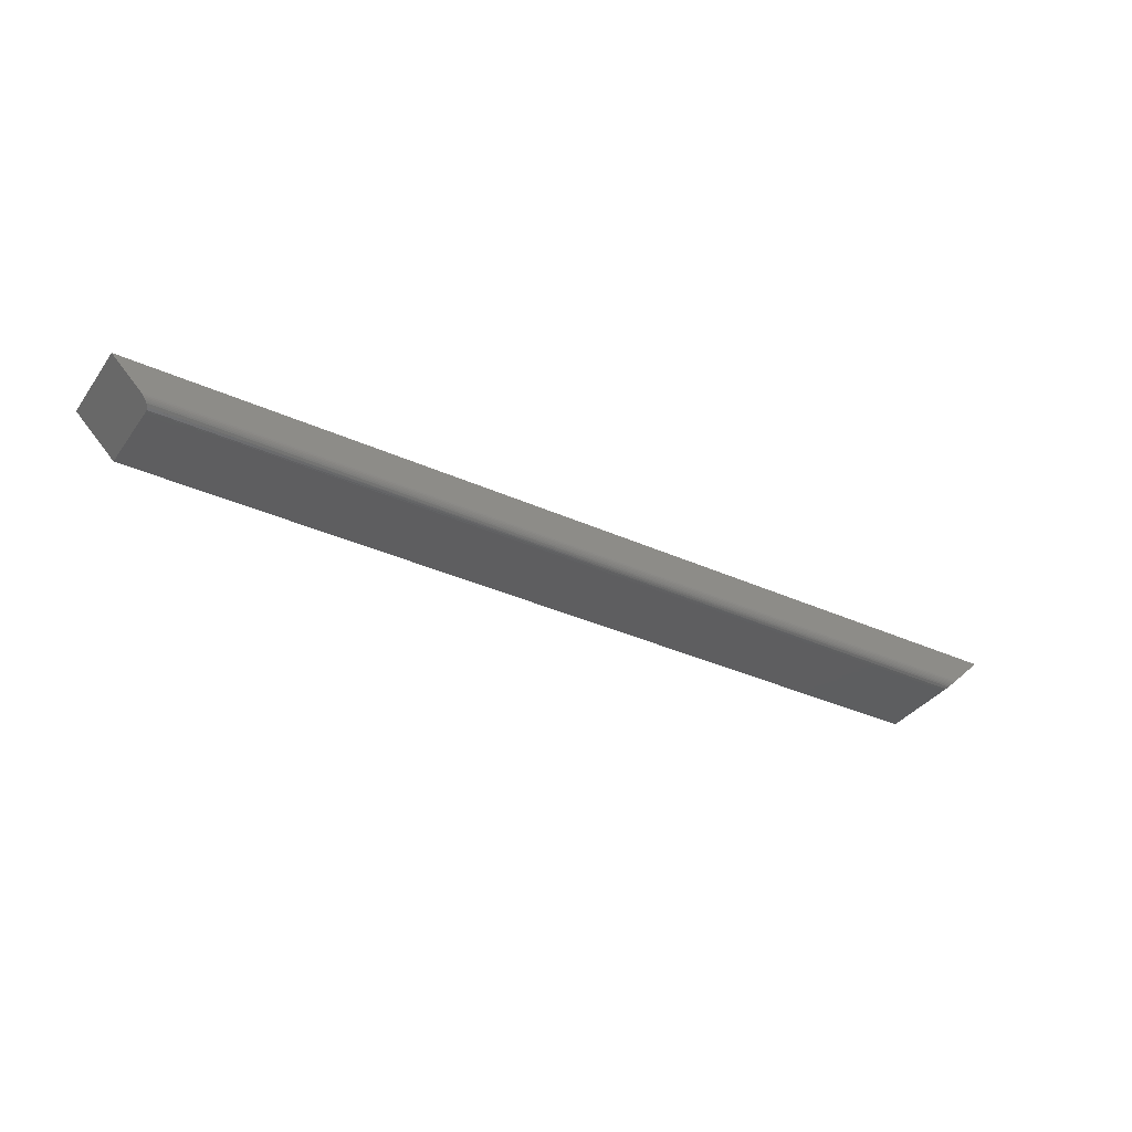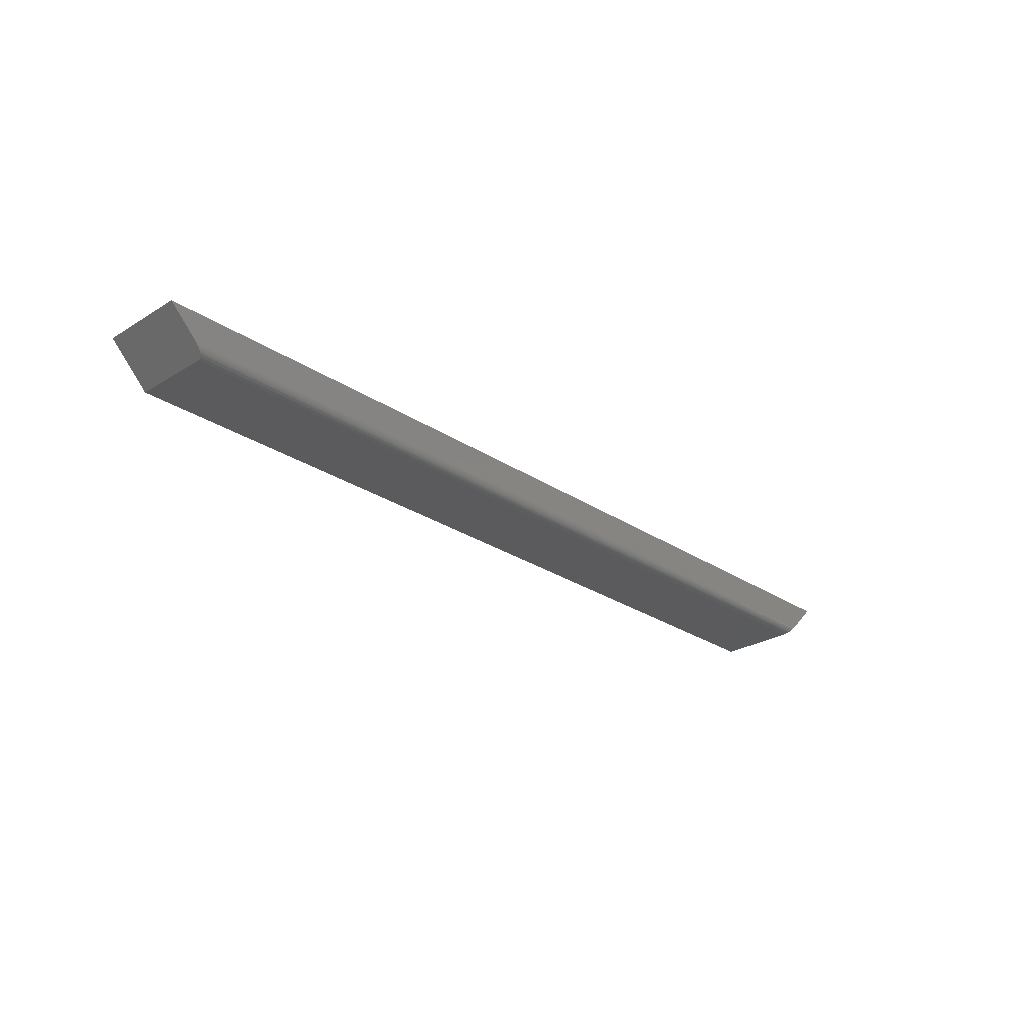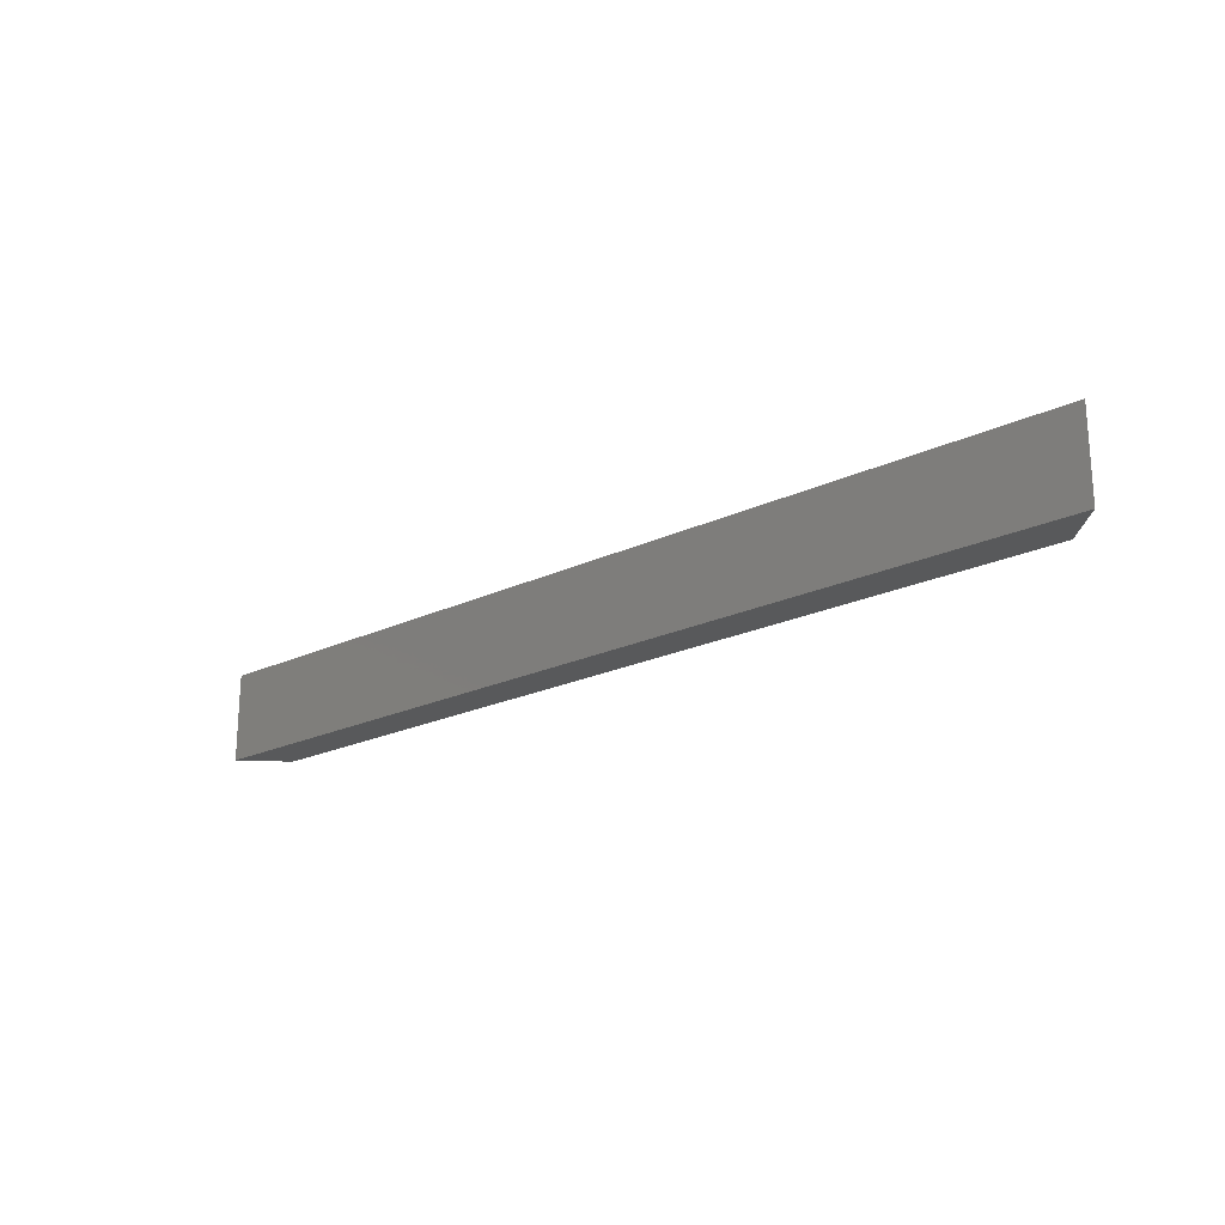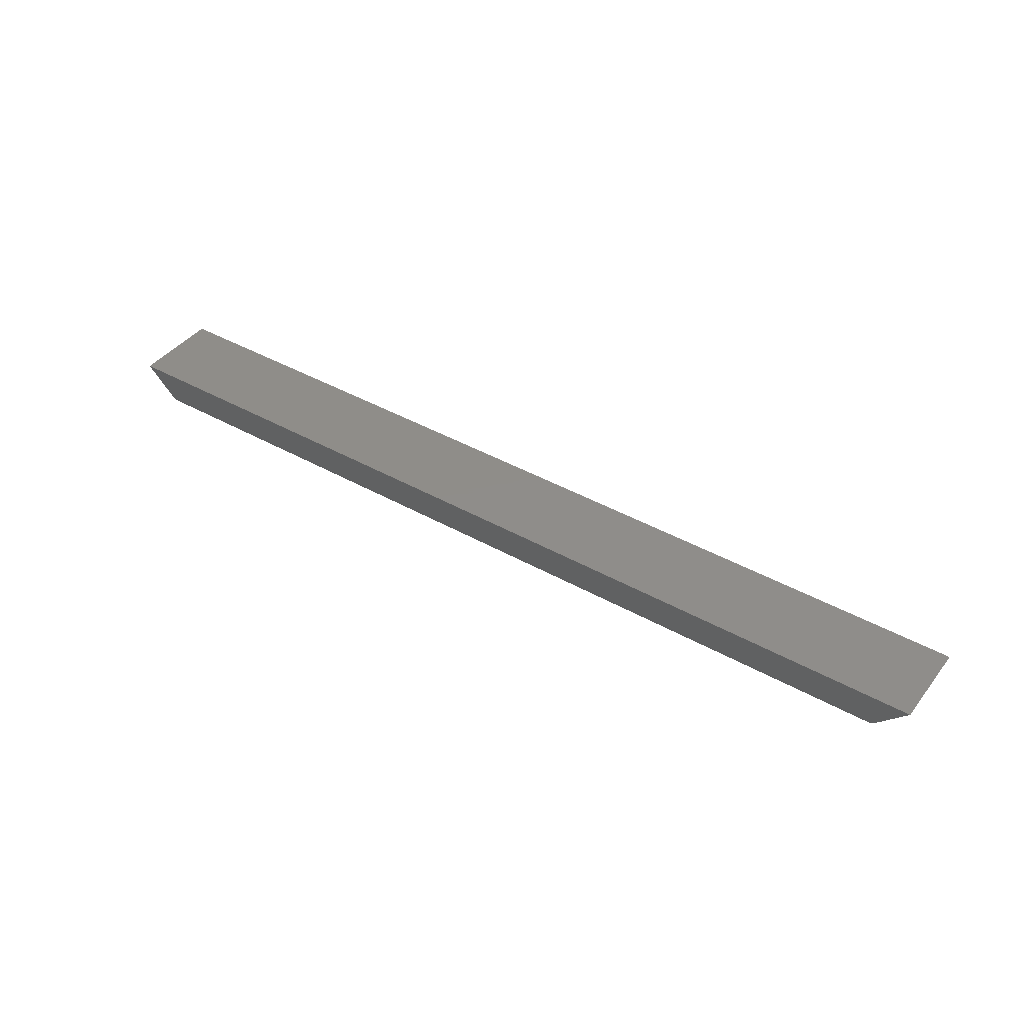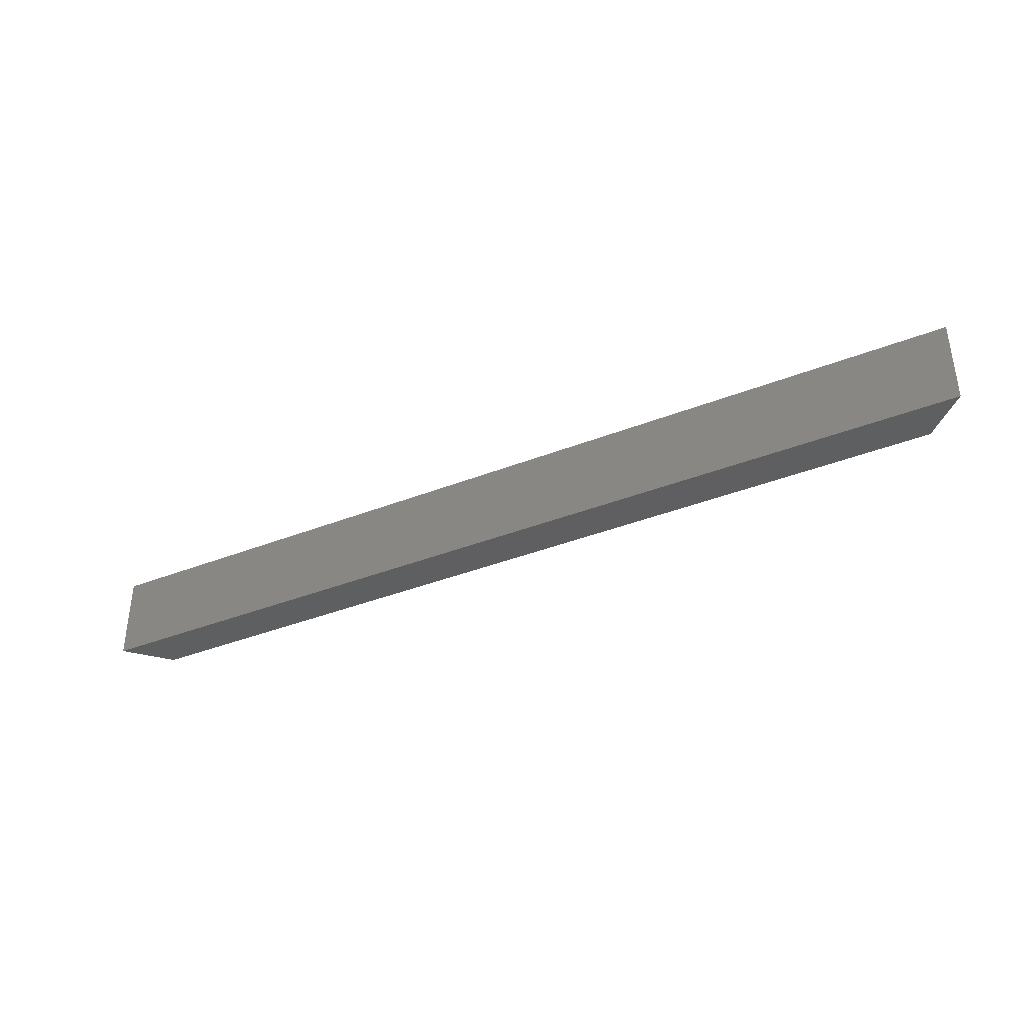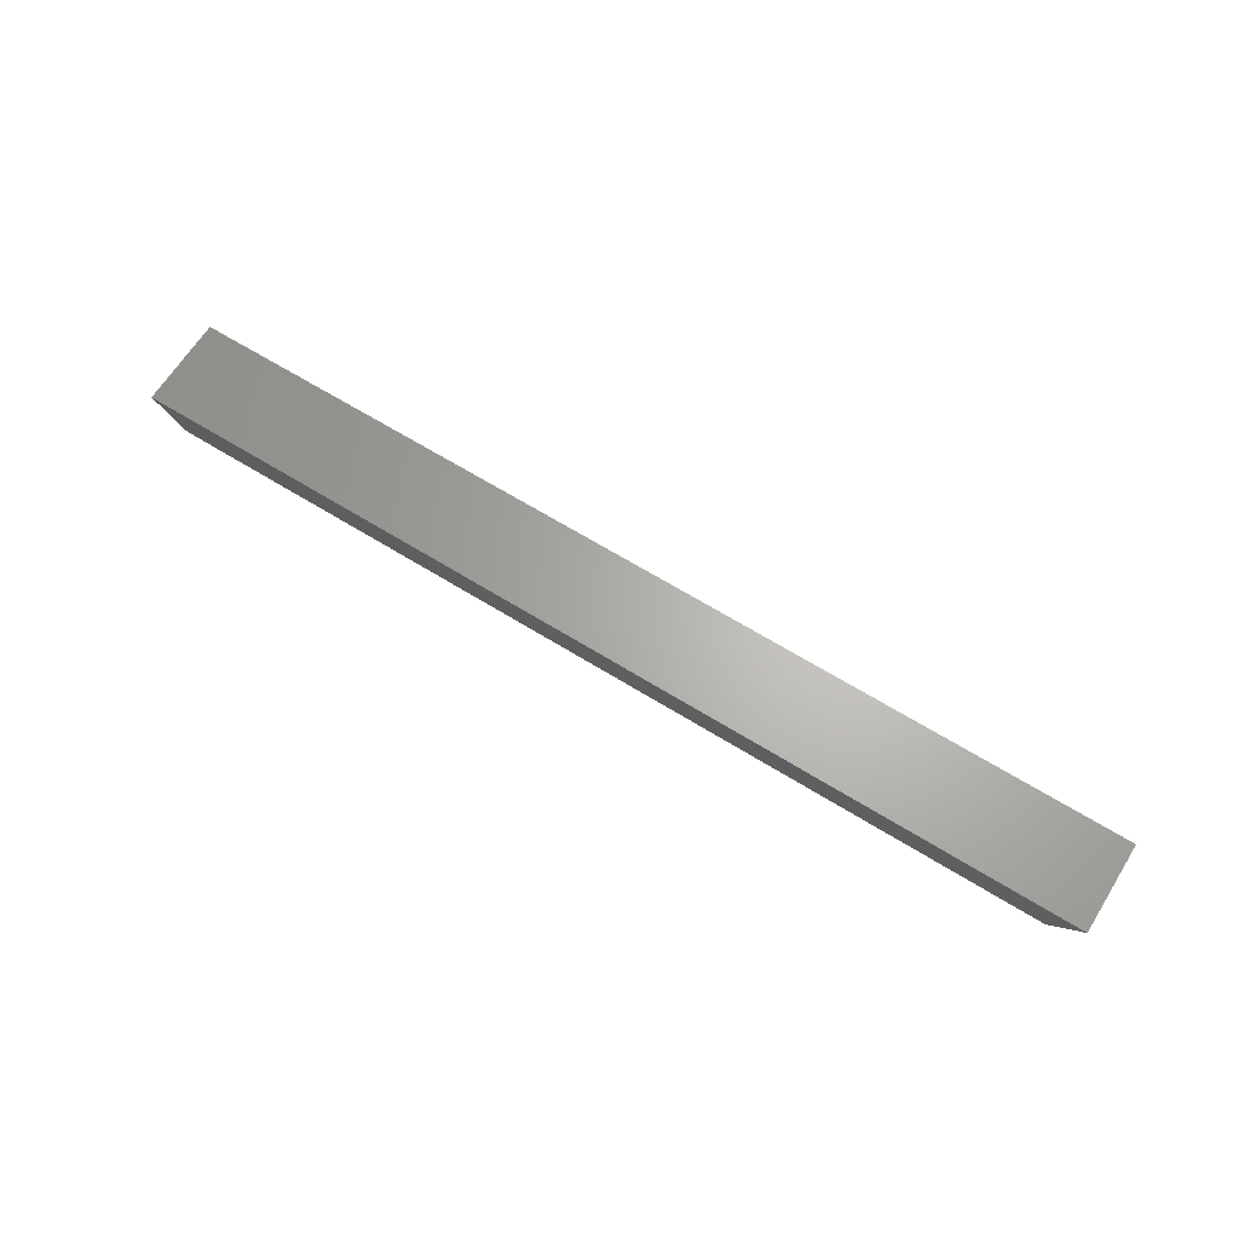
<metadata>
{"format":"stl","ext":"stl","renderer":"f3d","projection":"perspective","resolution":1024,"background":"white","views":[{"elev":-35.6,"azim":149.1,"up":"+Z"},{"elev":-26.7,"azim":134.0,"up":"+Z"},{"elev":-21.2,"azim":40.3,"up":"+Y"},{"elev":41.6,"azim":-145.7,"up":"+Z"},{"elev":-38.3,"azim":26.5,"up":"+Y"},{"elev":65.1,"azim":-148.0,"up":"+Z"}]}
</metadata>
<code>
# stl→obj: 24 verts, 44 faces
v 0.02377 0 -0.02377
v 0 0 0
v 0.7262 0 -0.02377
v 0.75 0 -4.592e-17
v 0.7237 -0.0004182 -0.02629
v 0.7193 -0.004275 -0.03073
v 0.7226 -0.0008966 -0.0274
v 0.7216 -0.001538 -0.02842
v 0.7207 -0.002327 -0.02933
v 0.7185 -0.006588 -0.03148
v 0.7249 -0.0001163 -0.02511
v 0.7184 -0.007812 -0.03158
v 0.7184 -0.07031 -0.03158
v 0.75 -0.07031 -4.592e-17
v 0.03158 -0.07031 -0.03158
v 0.03158 -0.007812 -0.03158
v 0 -0.07031 0
v 0.0312 -0.005397 -0.0312
v 0.02842 -0.001538 -0.02842
v 0.02511 -0.0001163 -0.02511
v 0.02629 -0.0004182 -0.02629
v 0.0274 -0.0008966 -0.0274
v 0.02933 -0.002327 -0.02933
v 0.03011 -0.003246 -0.03011
f 1 2 3
f 3 2 4
f 5 6 7
f 7 6 8
f 8 6 9
f 10 6 5
f 10 5 11
f 10 11 3
f 10 3 4
f 10 4 12
f 12 4 13
f 13 4 14
f 15 16 13
f 13 16 12
f 17 2 18
f 17 18 16
f 17 16 15
f 19 2 1
f 19 1 20
f 19 20 21
f 19 21 22
f 2 19 23
f 2 23 24
f 2 24 18
f 12 18 10
f 12 16 18
f 1 11 20
f 1 3 11
f 11 5 20
f 20 5 21
f 5 7 21
f 21 7 22
f 7 8 22
f 22 8 19
f 8 9 19
f 19 9 23
f 9 24 23
f 24 9 6
f 24 6 18
f 18 6 10
f 15 13 17
f 17 13 14
f 14 4 17
f 17 4 2

</code>
